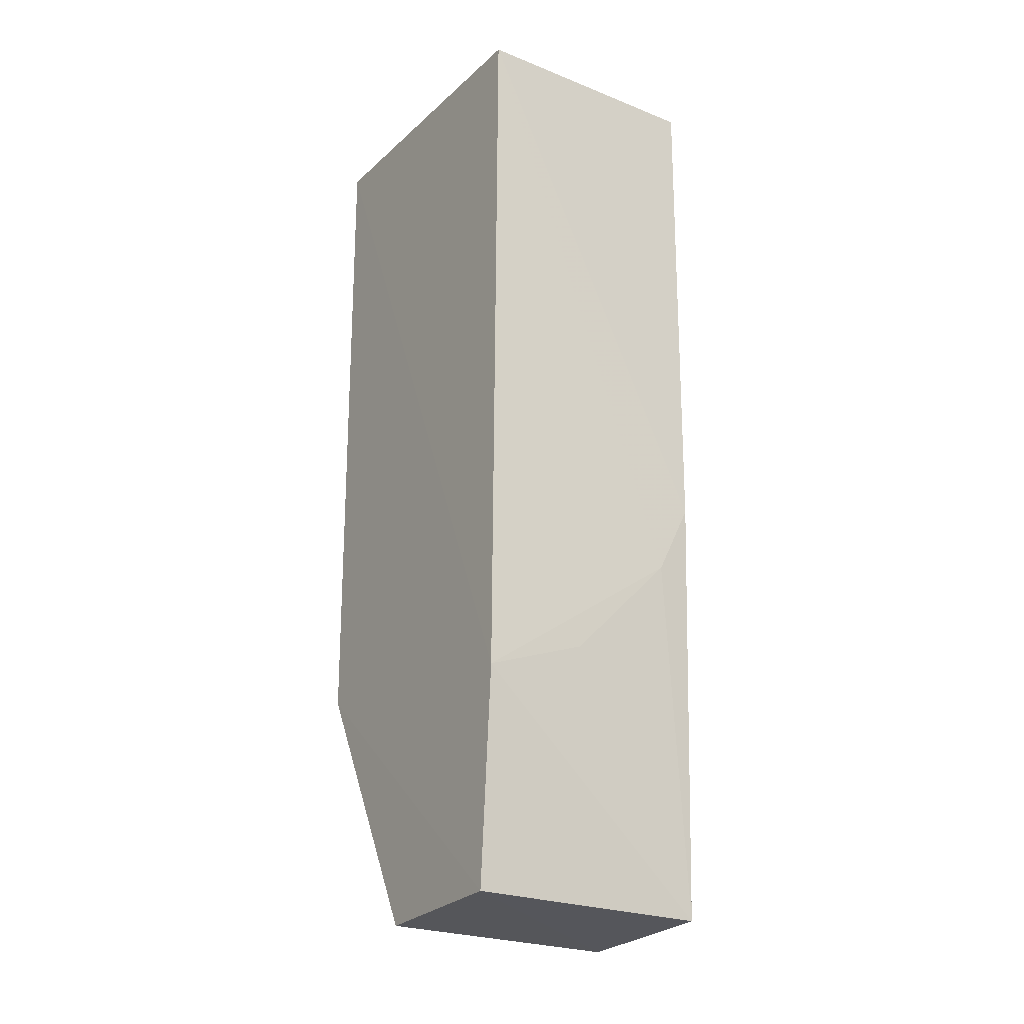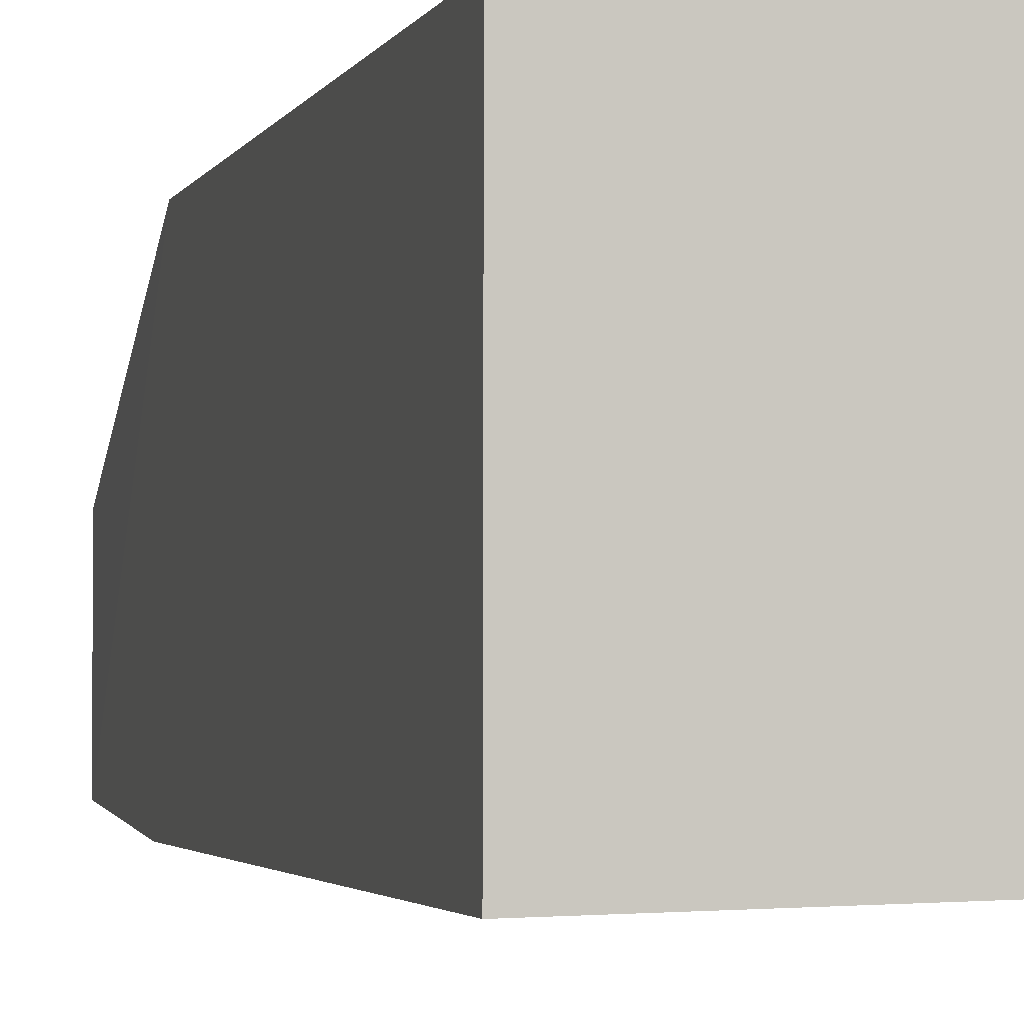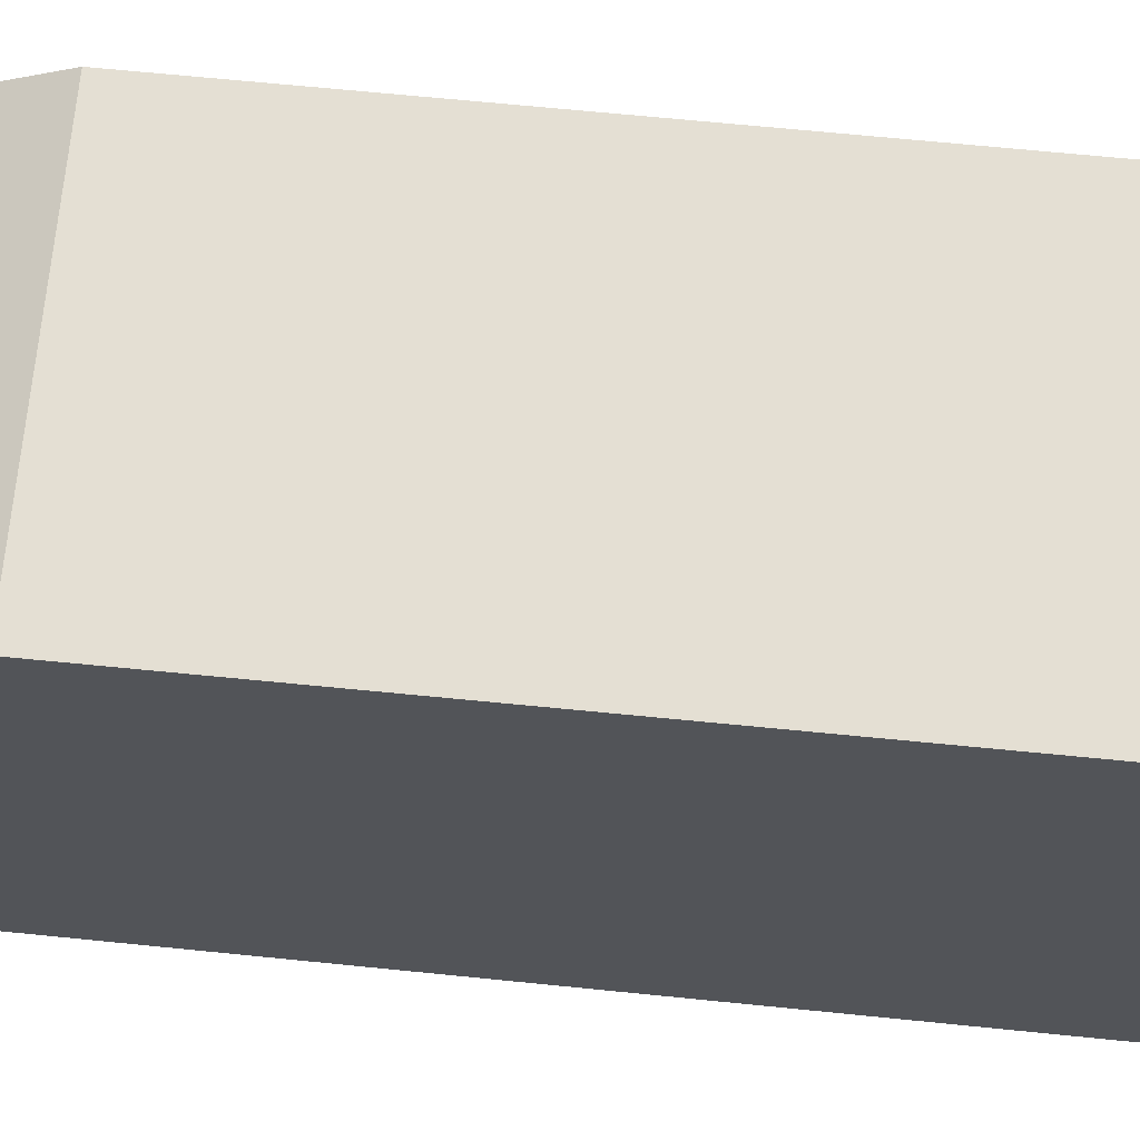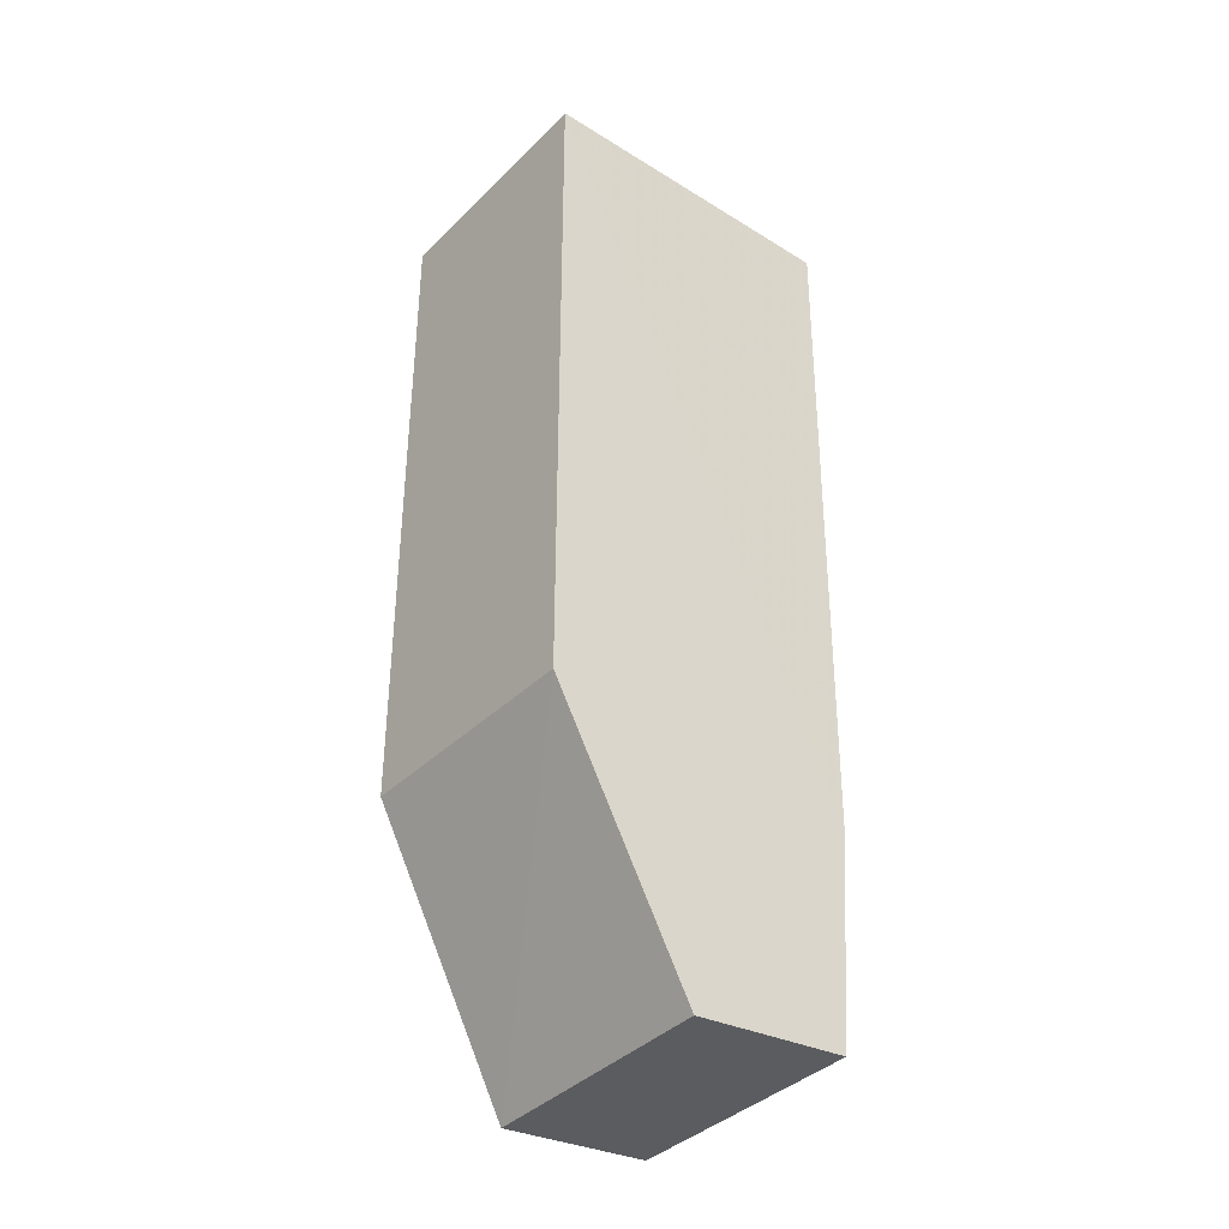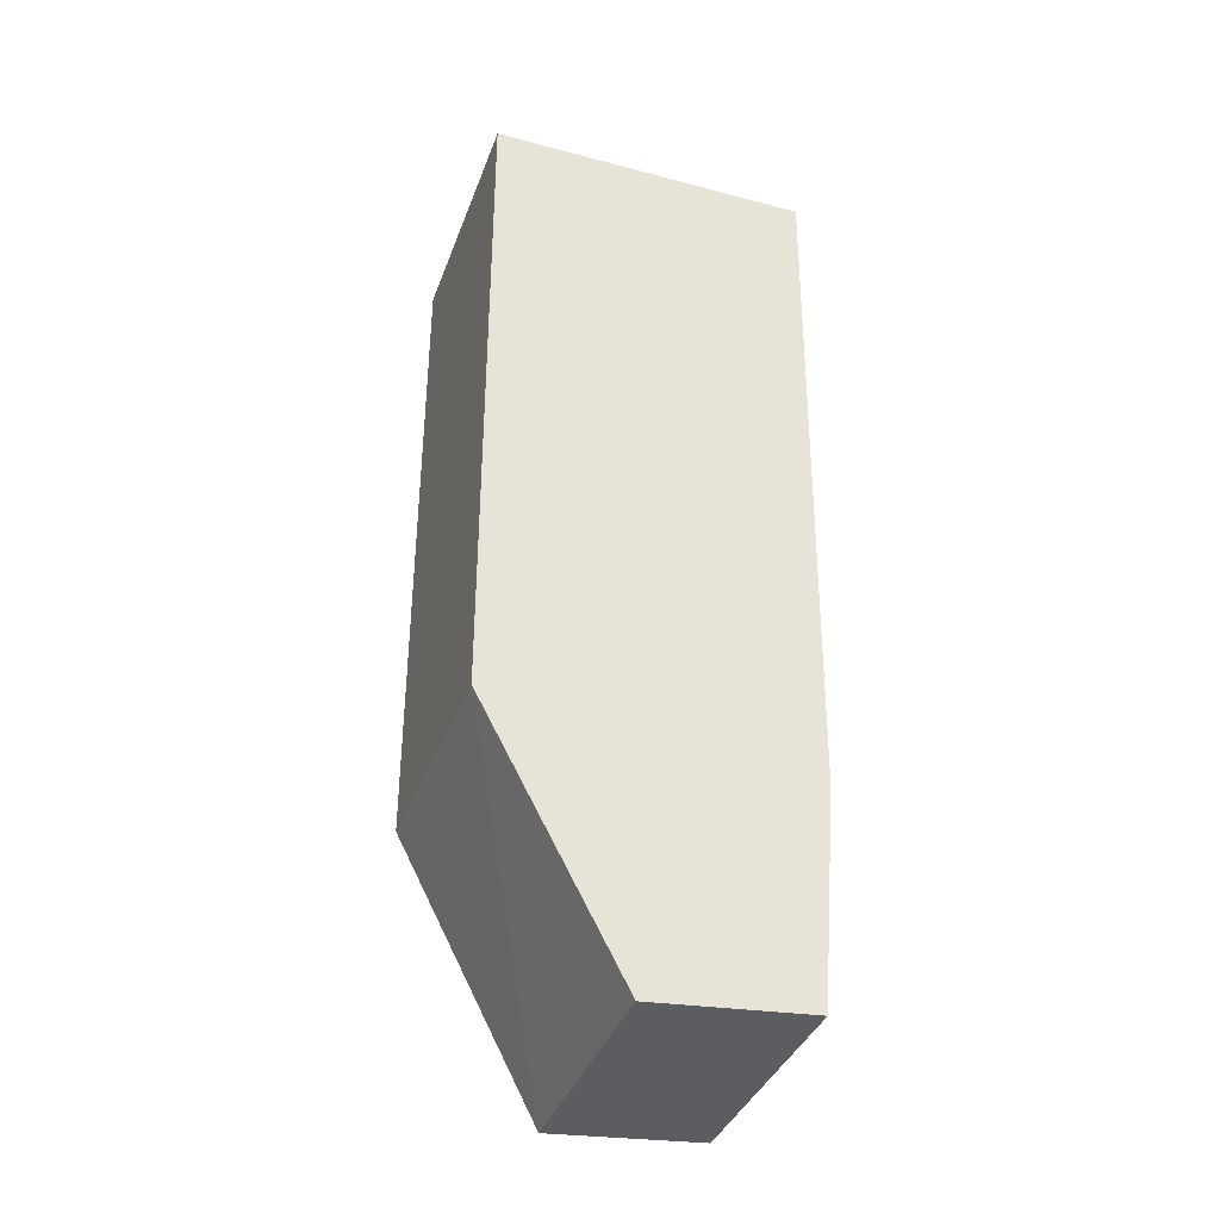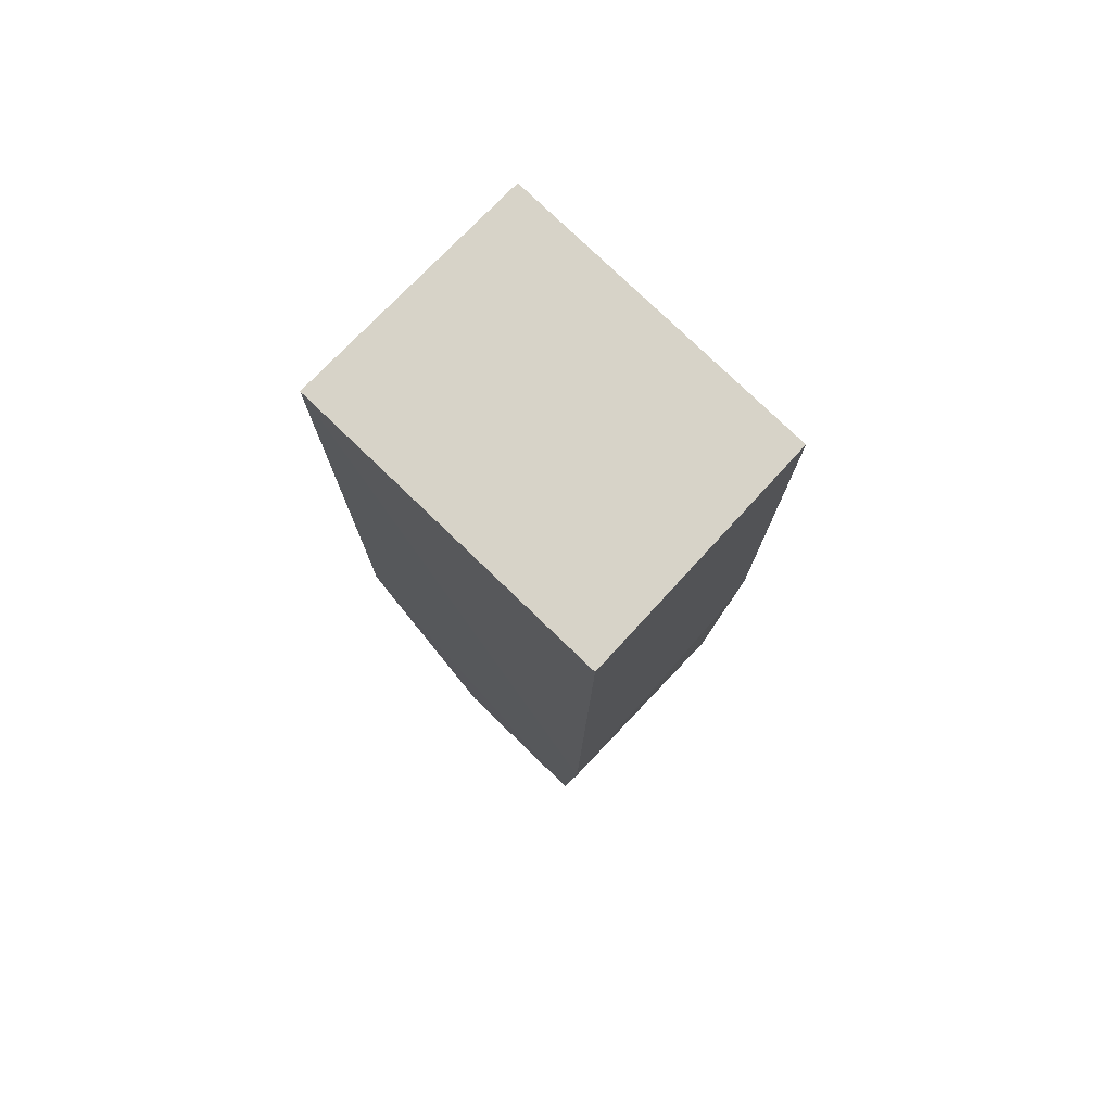
<metadata>
{"format":"obj","ext":"obj","renderer":"f3d","projection":"perspective","resolution":1024,"background":"white","views":[{"elev":-21.6,"azim":146.6,"up":"+Y"},{"elev":-2.8,"azim":166.3,"up":"+Z"},{"elev":66.8,"azim":95.7,"up":"+Z"},{"elev":-36.8,"azim":51.3,"up":"+Y"},{"elev":-36.6,"azim":71.0,"up":"+Y"},{"elev":76.7,"azim":134.0,"up":"+Y"}]}
</metadata>
<code>
v -0.01381 0.000443 0.0106
v -0.01382 -0.02899 0.006162
v -0.0138 0.0004404 0.0003471
v -0.02159 0.0004434 0.0005394
v -0.02163 -0.02078 0.0106
v -0.02171 -0.02882 0.001187
v -0.01377 -0.02182 0.0006079
v -0.01381 -0.02078 0.0106
v -0.02163 0.000443 0.0106
v -0.02165 -0.02923 0.006144
v -0.01378 -0.02861 0.001147
v -0.02159 -0.01517 0.0005869
v -0.02047 -0.0174 0.0005977
v -0.01713 -0.0207 0.0006351
f 1 3 4
f 7 3 1
f 8 1 5
f 8 7 1
f 9 5 1
f 9 1 4
f 9 6 5
f 9 4 6
f 10 5 6
f 10 8 5
f 10 2 8
f 11 6 7
f 11 10 6
f 11 2 10
f 11 8 2
f 11 7 8
f 12 6 4
f 12 4 3
f 13 6 12
f 13 12 3
f 13 3 7
f 14 13 7
f 14 7 6
f 14 6 13

</code>
